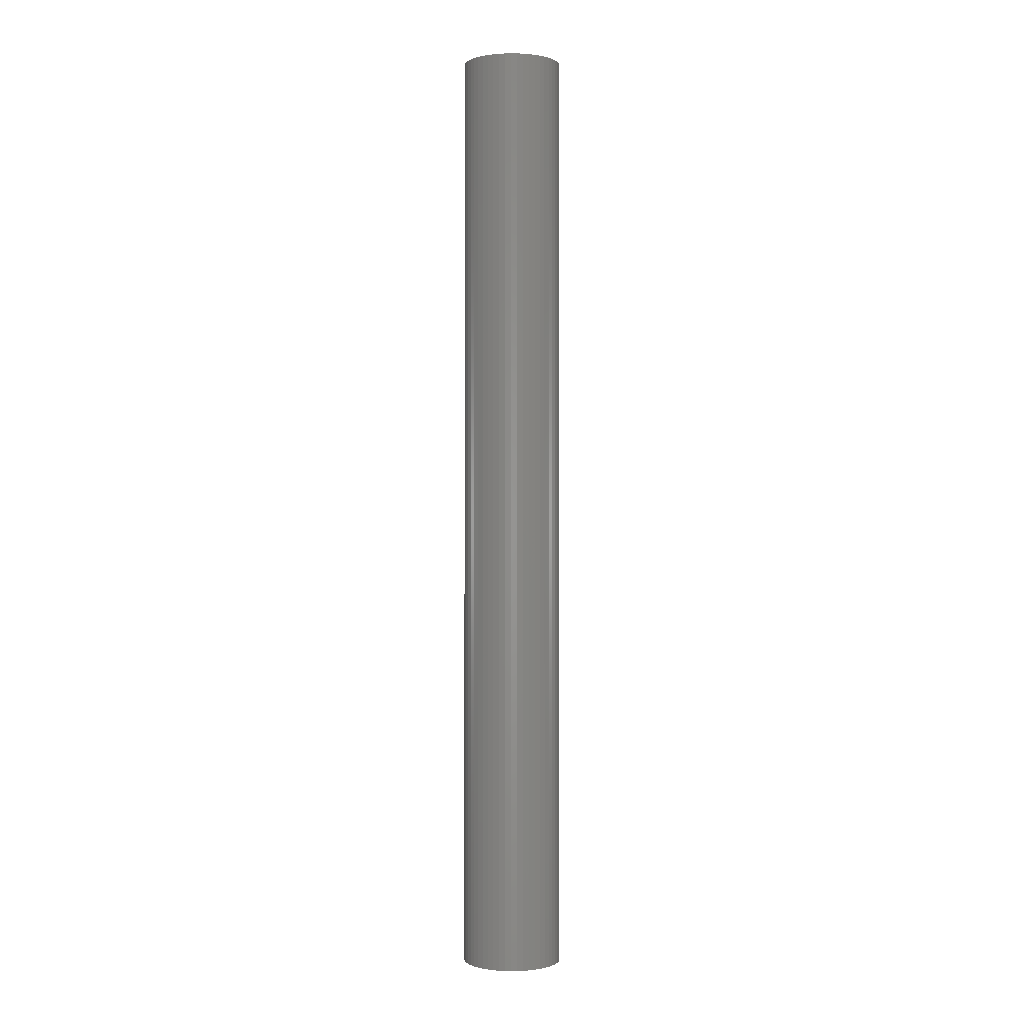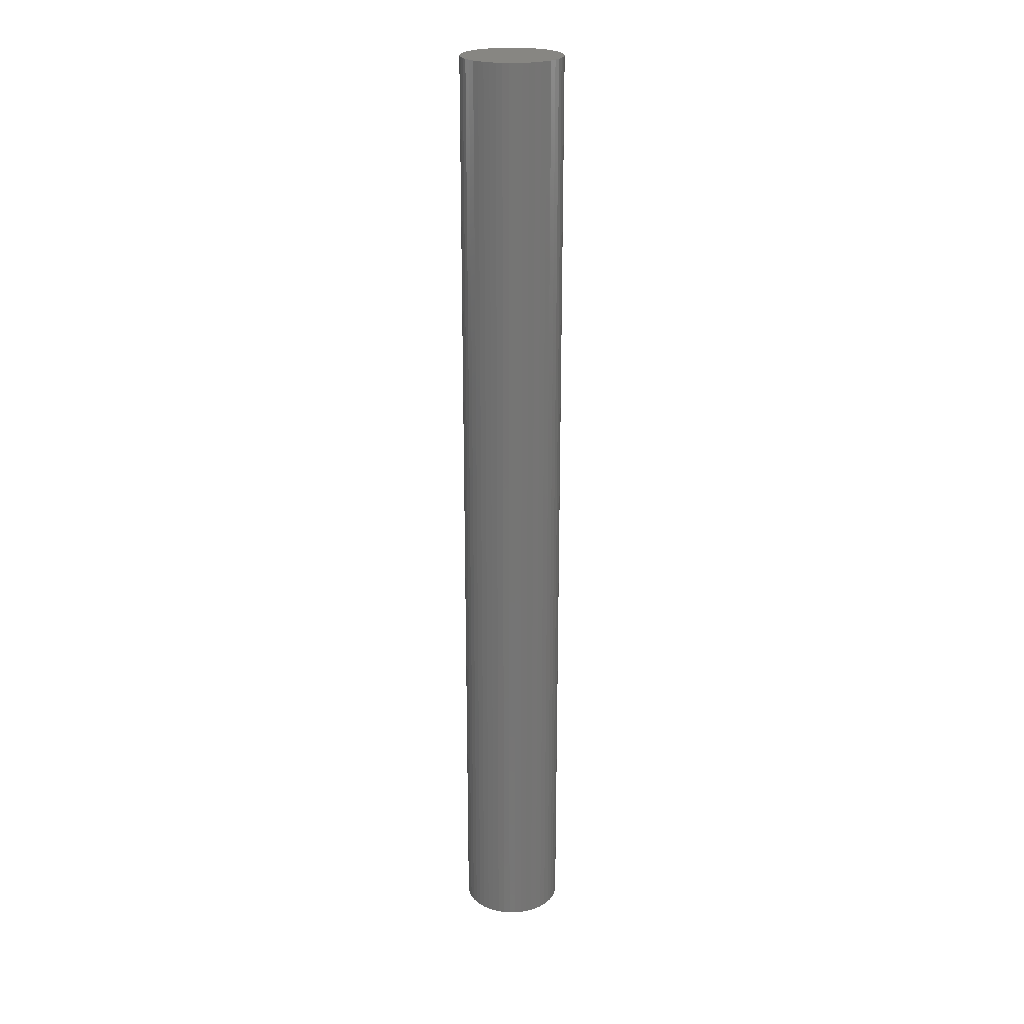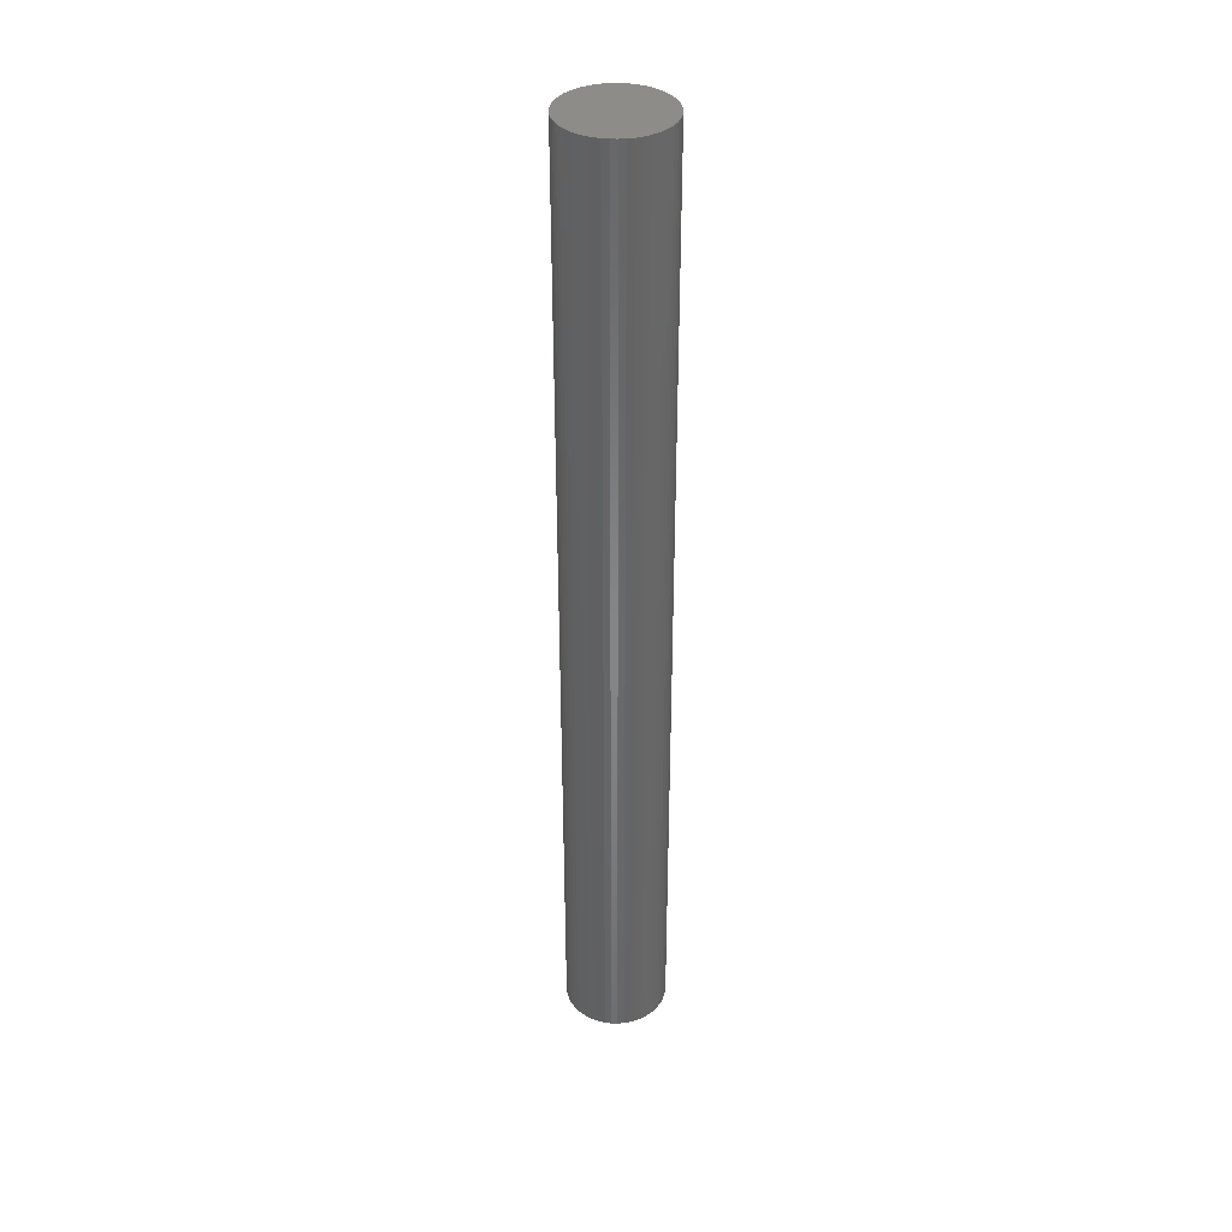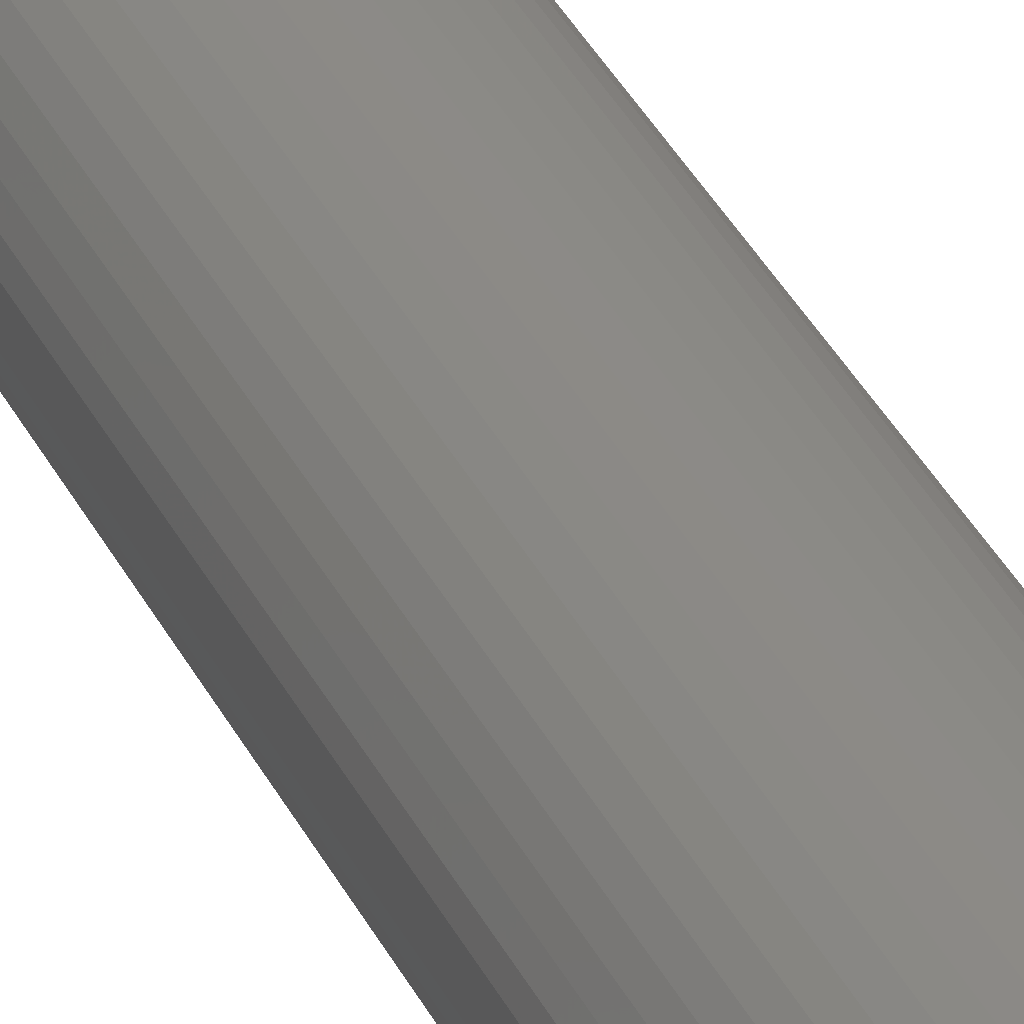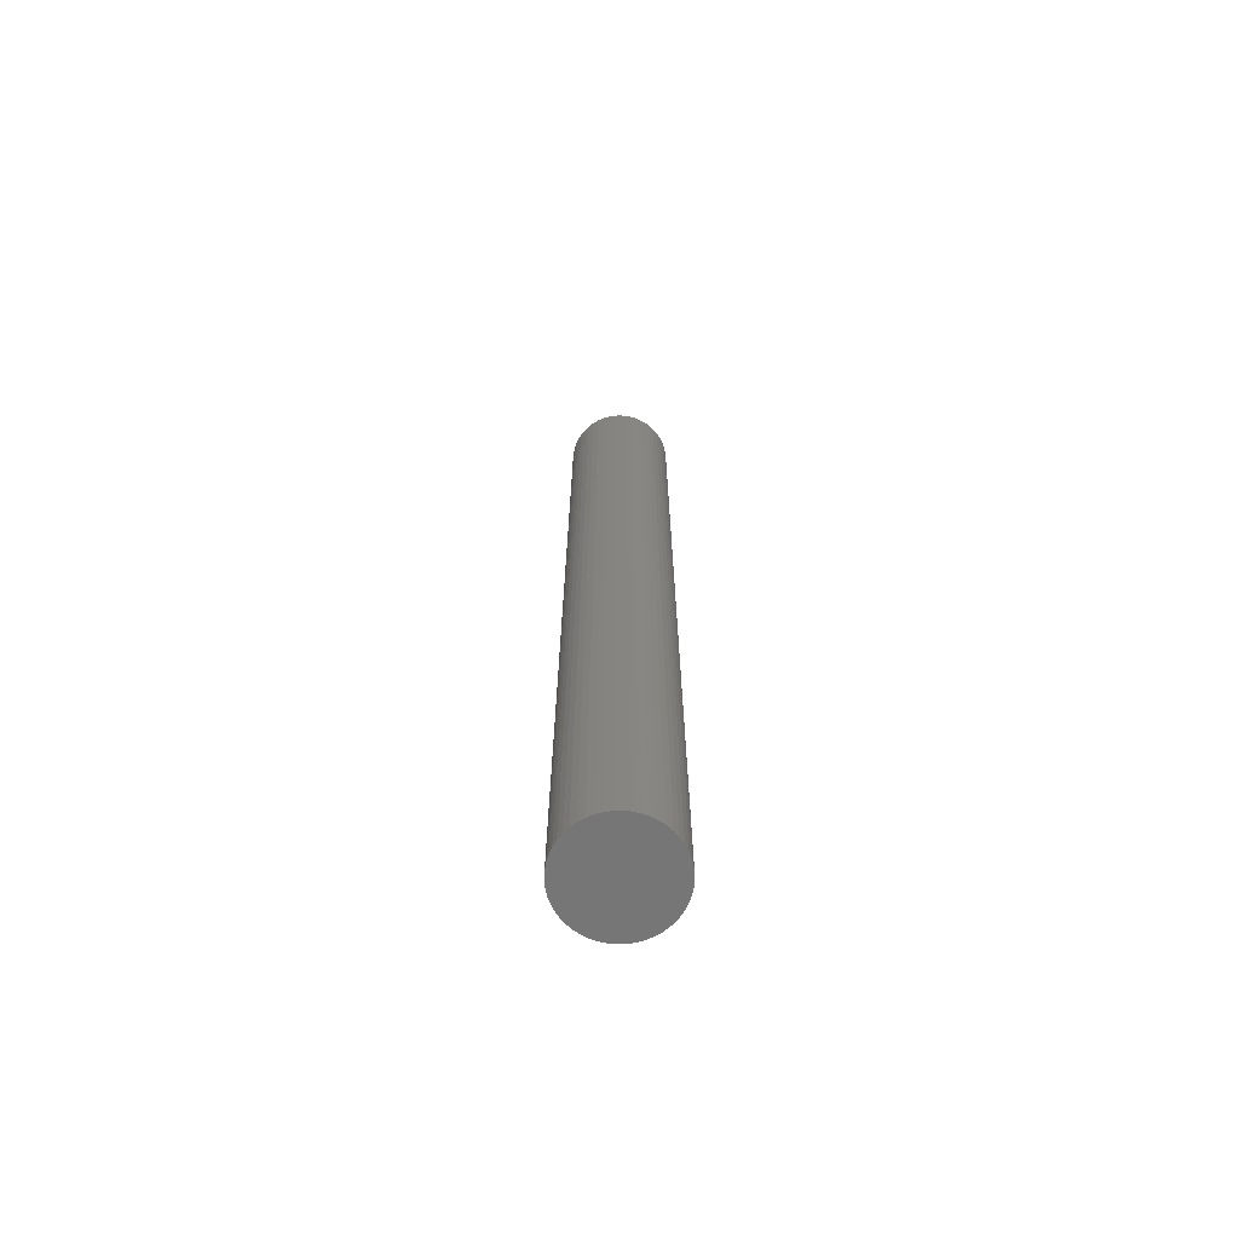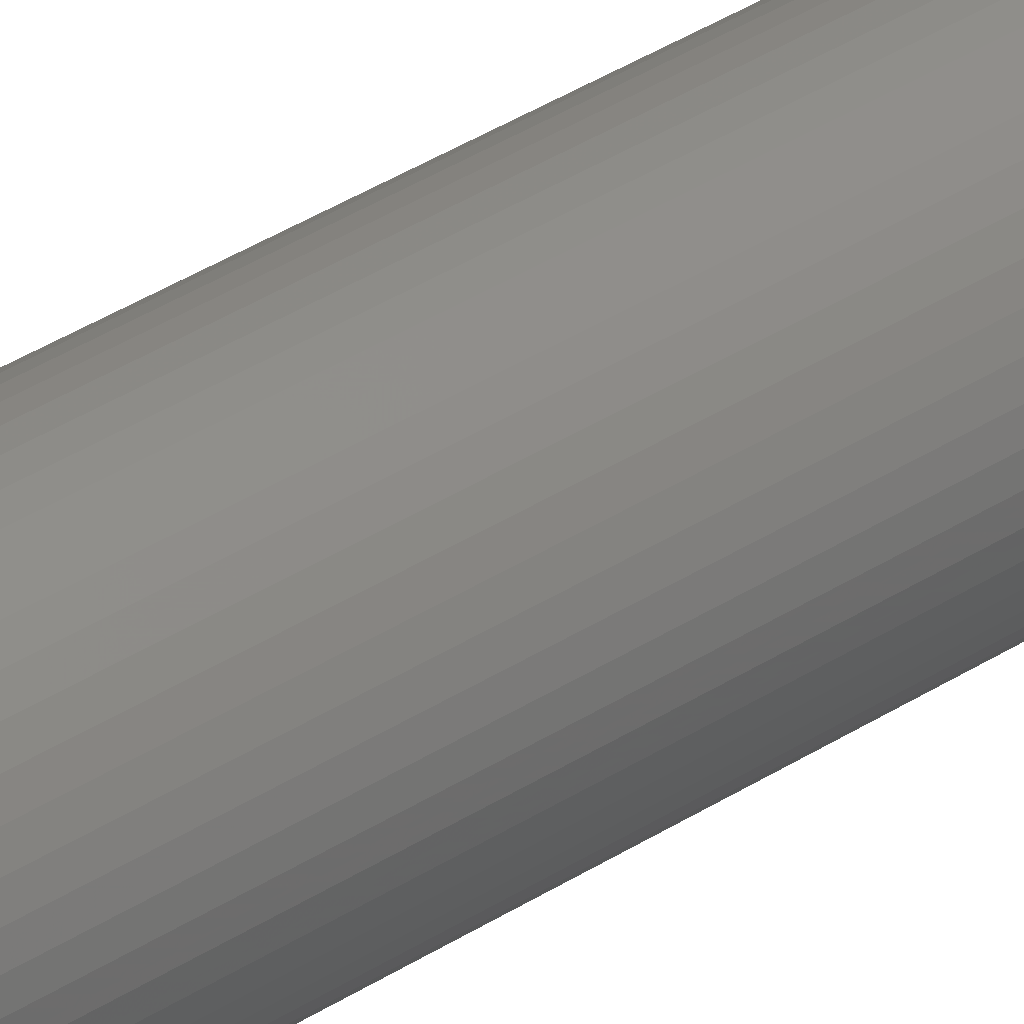
<metadata>
{"format":"stl","ext":"stl","renderer":"f3d","projection":"perspective","resolution":1024,"background":"white","views":[{"elev":-0.2,"azim":-88.9,"up":"+Z"},{"elev":22.8,"azim":-101.2,"up":"+Z"},{"elev":37.3,"azim":-5.4,"up":"+Z"},{"elev":32.2,"azim":-21.6,"up":"+Y"},{"elev":-68.6,"azim":-113.5,"up":"+Z"},{"elev":36.0,"azim":49.4,"up":"+Y"}]}
</metadata>
<code>
# stl→obj: 100 verts, 196 faces
v 3.35 0 31.5
v 3.324 0.4199 -31.5
v 3.324 0.4199 31.5
v 3.35 0 -31.5
v -3.35 0 -31.5
v -3.324 0.4199 31.5
v -3.324 0.4199 -31.5
v -3.35 0 31.5
v 0.2103 3.343 -31.5
v -0.2103 3.343 31.5
v 0.2103 3.343 31.5
v -0.2103 3.343 -31.5
v 3.324 -0.4199 31.5
v 3.245 0.8331 31.5
v 3.245 -0.8331 31.5
v 3.115 1.233 31.5
v 3.115 -1.233 31.5
v 2.936 1.614 31.5
v 2.936 -1.614 31.5
v 2.71 1.969 31.5
v 2.71 -1.969 31.5
v 2.442 2.293 31.5
v 2.442 -2.293 31.5
v 2.135 2.581 31.5
v 2.135 -2.581 31.5
v 1.795 2.829 31.5
v 1.795 -2.829 31.5
v 1.426 3.031 31.5
v 1.426 -3.031 31.5
v 1.035 3.186 31.5
v 1.035 -3.186 31.5
v 0.6277 3.291 31.5
v 0.6277 -3.291 31.5
v 0.2103 -3.343 31.5
v -0.2103 -3.343 31.5
v -0.6277 3.291 31.5
v -0.6277 -3.291 31.5
v -1.035 3.186 31.5
v -1.035 -3.186 31.5
v -1.426 3.031 31.5
v -1.426 -3.031 31.5
v -1.795 2.829 31.5
v -1.795 -2.829 31.5
v -2.135 2.581 31.5
v -2.135 -2.581 31.5
v -2.442 2.293 31.5
v -2.442 -2.293 31.5
v -2.71 1.969 31.5
v -2.71 -1.969 31.5
v -2.936 1.614 31.5
v -2.936 -1.614 31.5
v -3.115 1.233 31.5
v -3.115 -1.233 31.5
v -3.245 0.8331 31.5
v -3.245 -0.8331 31.5
v -3.324 -0.4199 31.5
v 2.71 -1.969 -31.5
v 2.442 -2.293 -31.5
v 3.324 -0.4199 -31.5
v 3.245 -0.8331 -31.5
v 3.245 0.8331 -31.5
v 3.115 -1.233 -31.5
v 3.115 1.233 -31.5
v 2.936 -1.614 -31.5
v 2.936 1.614 -31.5
v 2.71 1.969 -31.5
v 2.442 2.293 -31.5
v 2.135 -2.581 -31.5
v 2.135 2.581 -31.5
v 1.795 -2.829 -31.5
v 1.795 2.829 -31.5
v 1.426 -3.031 -31.5
v 1.426 3.031 -31.5
v 1.035 -3.186 -31.5
v 1.035 3.186 -31.5
v 0.6277 -3.291 -31.5
v 0.6277 3.291 -31.5
v 0.2103 -3.343 -31.5
v -0.2103 -3.343 -31.5
v -0.6277 -3.291 -31.5
v -0.6277 3.291 -31.5
v -1.035 -3.186 -31.5
v -1.035 3.186 -31.5
v -1.426 -3.031 -31.5
v -1.426 3.031 -31.5
v -1.795 -2.829 -31.5
v -1.795 2.829 -31.5
v -2.135 -2.581 -31.5
v -2.135 2.581 -31.5
v -2.442 -2.293 -31.5
v -2.442 2.293 -31.5
v -2.71 -1.969 -31.5
v -2.71 1.969 -31.5
v -2.936 -1.614 -31.5
v -2.936 1.614 -31.5
v -3.115 -1.233 -31.5
v -3.115 1.233 -31.5
v -3.245 -0.8331 -31.5
v -3.245 0.8331 -31.5
v -3.324 -0.4199 -31.5
f 1 2 3
f 2 1 4
f 5 6 7
f 6 5 8
f 9 10 11
f 10 9 12
f 3 13 1
f 14 13 3
f 14 15 13
f 16 15 14
f 16 17 15
f 18 17 16
f 18 19 17
f 20 19 18
f 20 21 19
f 22 21 20
f 22 23 21
f 24 23 22
f 24 25 23
f 26 25 24
f 26 27 25
f 28 27 26
f 28 29 27
f 30 29 28
f 30 31 29
f 32 31 30
f 32 33 31
f 11 33 32
f 11 34 33
f 10 34 11
f 10 35 34
f 36 35 10
f 36 37 35
f 38 37 36
f 38 39 37
f 40 39 38
f 40 41 39
f 42 41 40
f 42 43 41
f 44 43 42
f 44 45 43
f 46 45 44
f 46 47 45
f 48 47 46
f 48 49 47
f 50 49 48
f 50 51 49
f 52 51 50
f 52 53 51
f 54 53 52
f 54 55 53
f 6 55 54
f 6 56 55
f 56 6 8
f 23 57 21
f 57 23 58
f 59 2 4
f 60 2 59
f 60 61 2
f 62 61 60
f 62 63 61
f 64 63 62
f 64 65 63
f 57 65 64
f 57 66 65
f 58 66 57
f 58 67 66
f 68 67 58
f 68 69 67
f 70 69 68
f 70 71 69
f 72 71 70
f 72 73 71
f 74 73 72
f 74 75 73
f 76 75 74
f 76 77 75
f 78 77 76
f 78 9 77
f 79 9 78
f 79 12 9
f 80 12 79
f 80 81 12
f 82 81 80
f 82 83 81
f 84 83 82
f 84 85 83
f 86 85 84
f 86 87 85
f 88 87 86
f 88 89 87
f 90 89 88
f 90 91 89
f 92 91 90
f 92 93 91
f 94 93 92
f 94 95 93
f 96 95 94
f 96 97 95
f 98 97 96
f 98 99 97
f 100 99 98
f 100 7 99
f 7 100 5
f 89 46 44
f 46 89 91
f 83 40 38
f 40 83 85
f 16 65 18
f 65 16 63
f 73 30 28
f 30 73 75
f 69 26 24
f 26 69 71
f 97 50 95
f 50 97 52
f 81 38 36
f 38 81 83
f 78 33 34
f 33 78 76
f 15 59 13
f 59 15 60
f 14 63 16
f 63 14 61
f 3 61 14
f 61 3 2
f 67 24 22
f 24 67 69
f 18 66 20
f 66 18 65
f 75 32 30
f 32 75 77
f 93 46 91
f 46 93 48
f 99 52 97
f 52 99 54
f 85 42 40
f 42 85 87
f 12 36 10
f 36 12 81
f 13 4 1
f 4 13 59
f 94 53 96
f 53 94 51
f 100 8 5
f 8 100 56
f 79 34 35
f 34 79 78
f 72 27 29
f 27 72 70
f 20 67 22
f 67 20 66
f 77 11 32
f 11 77 9
f 71 28 26
f 28 71 73
f 95 48 93
f 48 95 50
f 7 54 99
f 54 7 6
f 87 44 42
f 44 87 89
f 19 62 17
f 62 19 64
f 84 39 41
f 39 84 82
f 90 49 92
f 49 90 47
f 96 55 98
f 55 96 53
f 68 23 25
f 23 68 58
f 74 29 31
f 29 74 72
f 76 31 33
f 31 76 74
f 21 64 19
f 64 21 57
f 17 60 15
f 60 17 62
f 80 35 37
f 35 80 79
f 88 43 45
f 43 88 86
f 90 45 47
f 45 90 88
f 98 56 100
f 56 98 55
f 70 25 27
f 25 70 68
f 86 41 43
f 41 86 84
f 82 37 39
f 37 82 80
f 92 51 94
f 51 92 49

</code>
